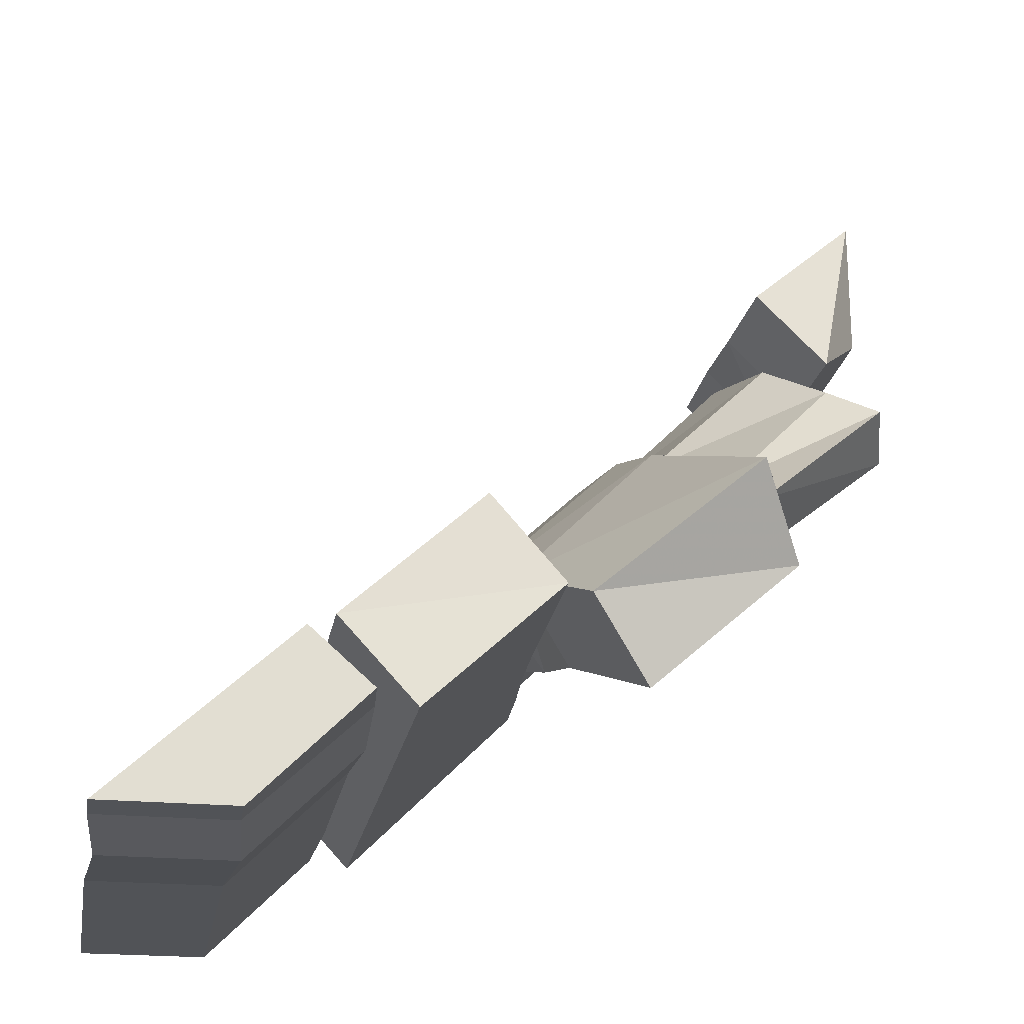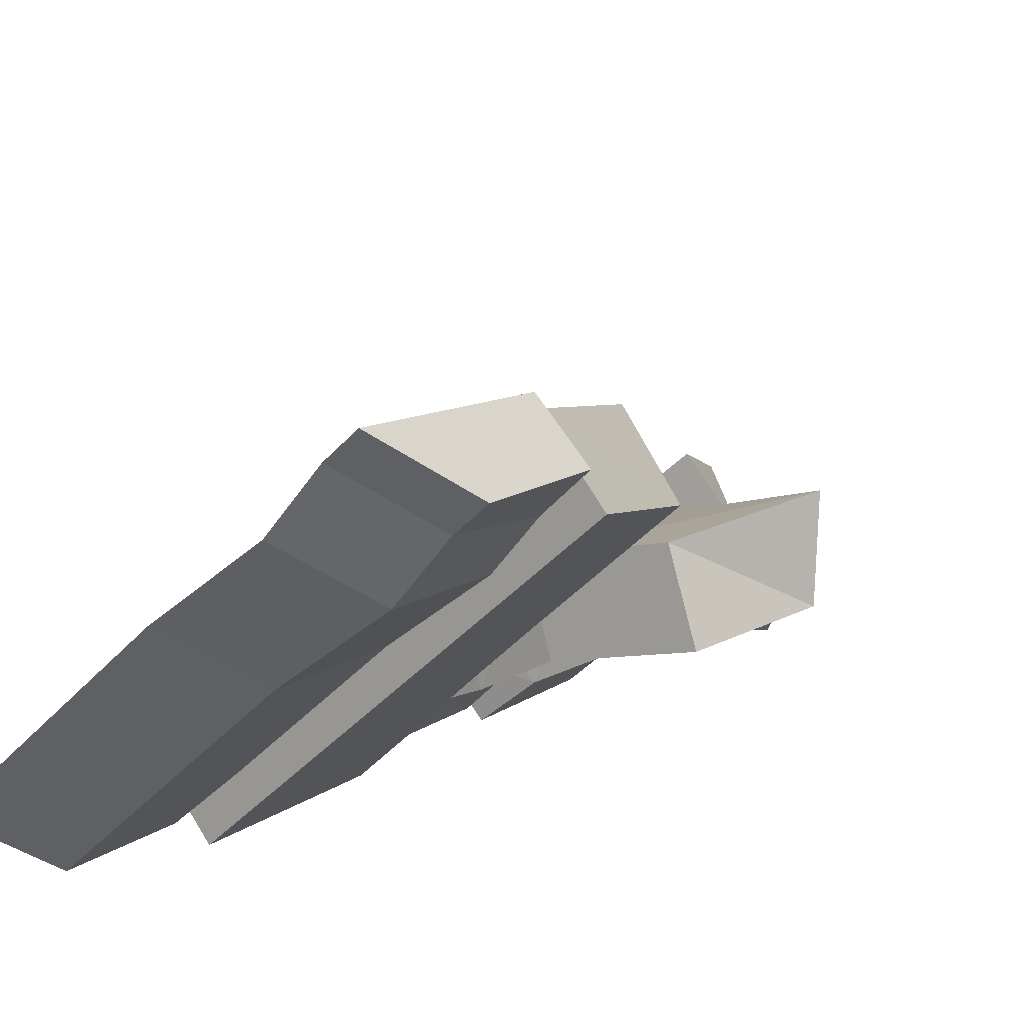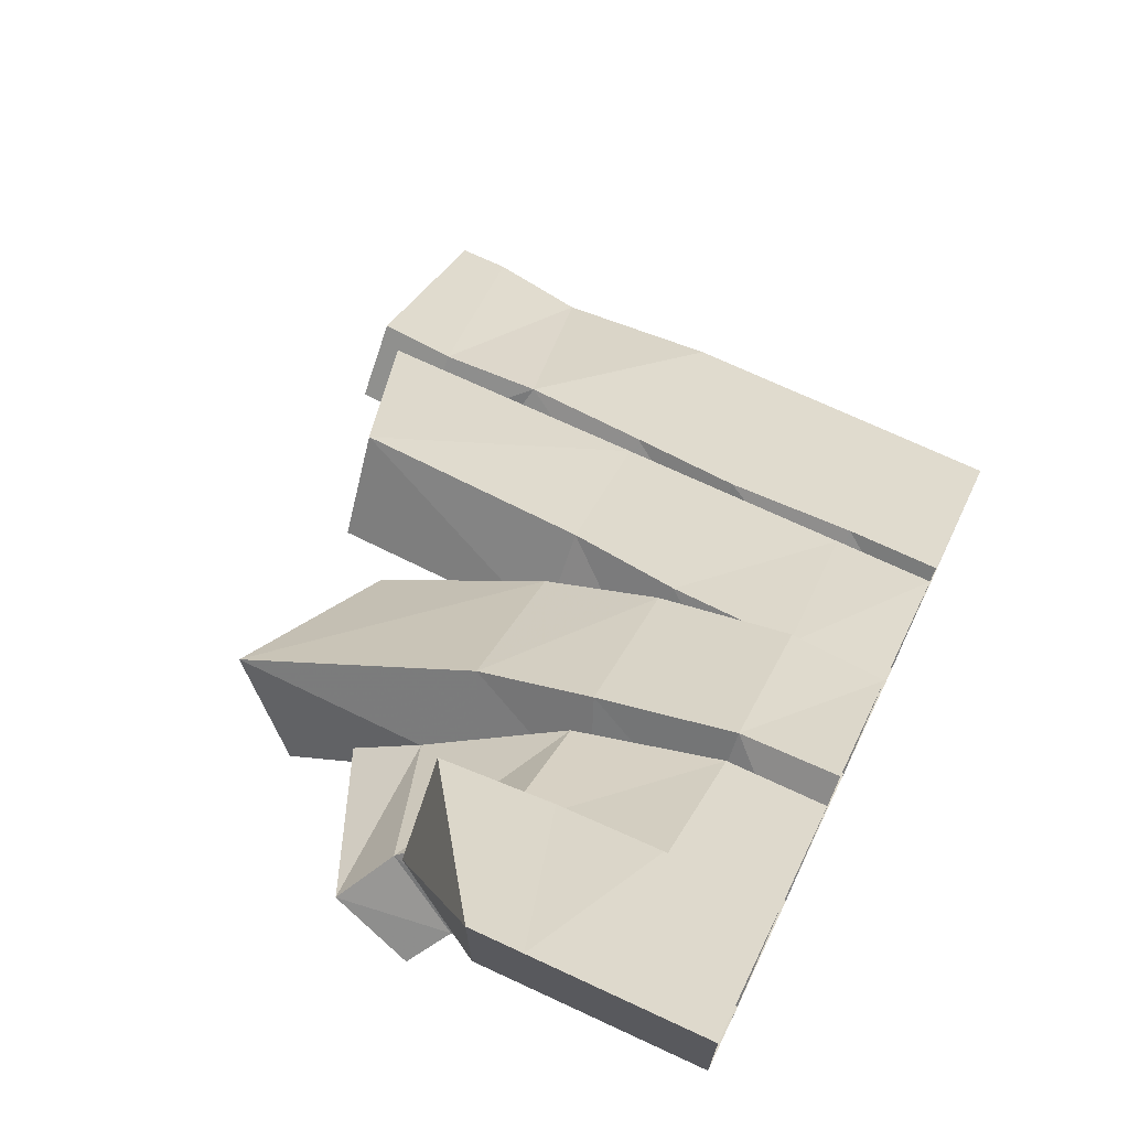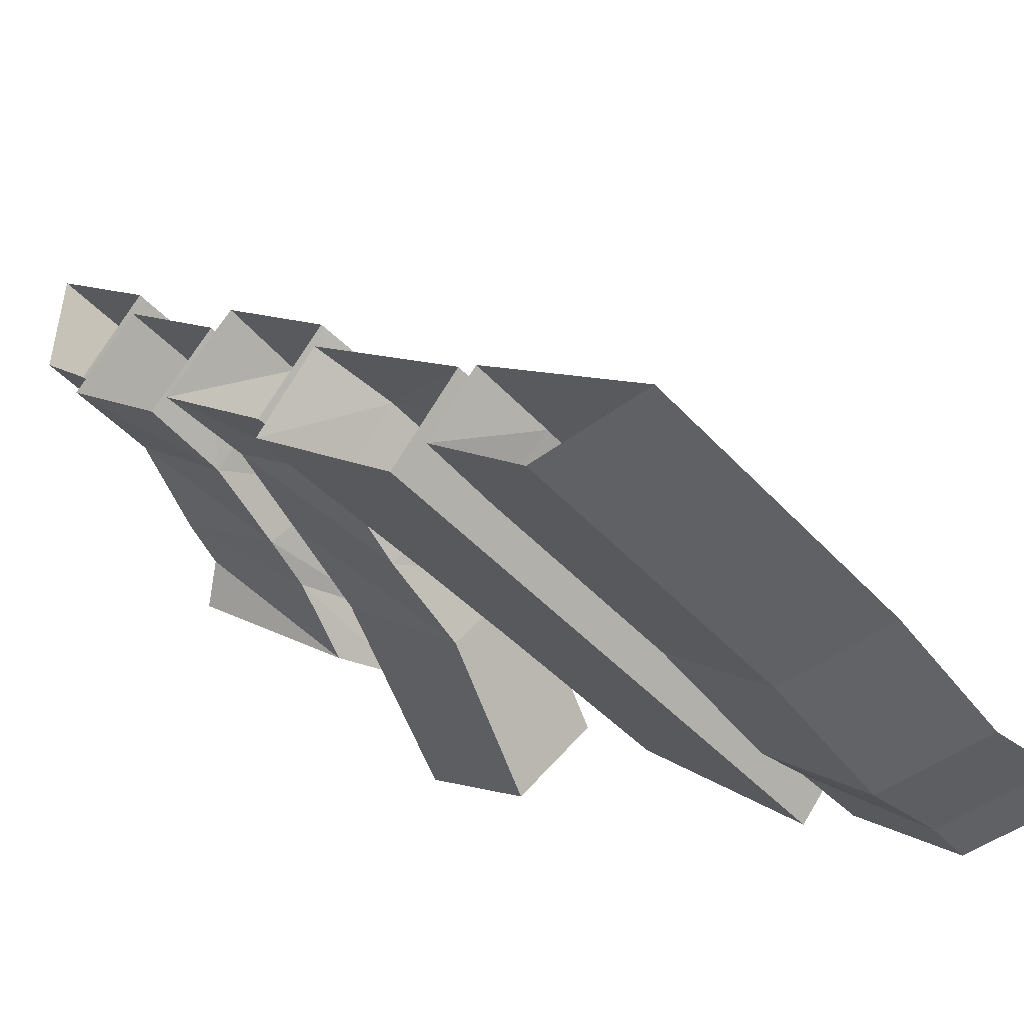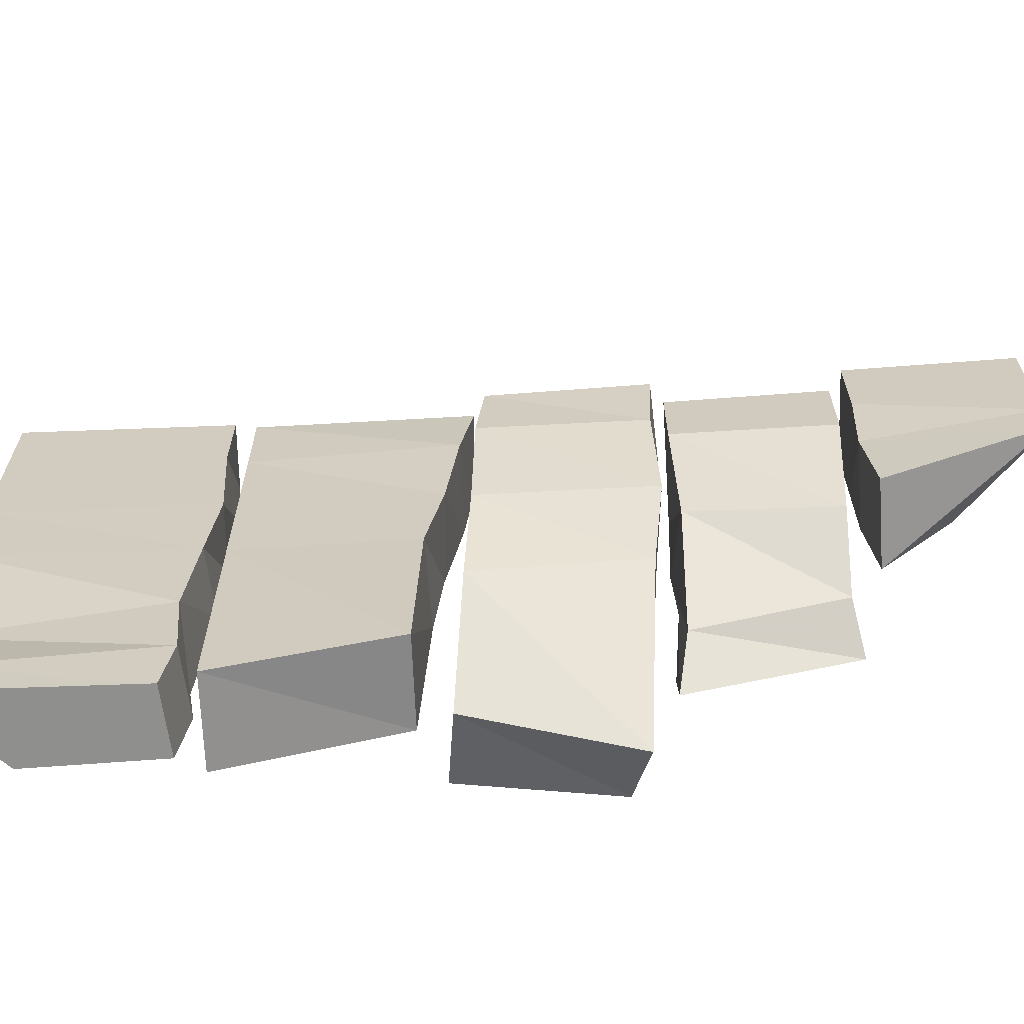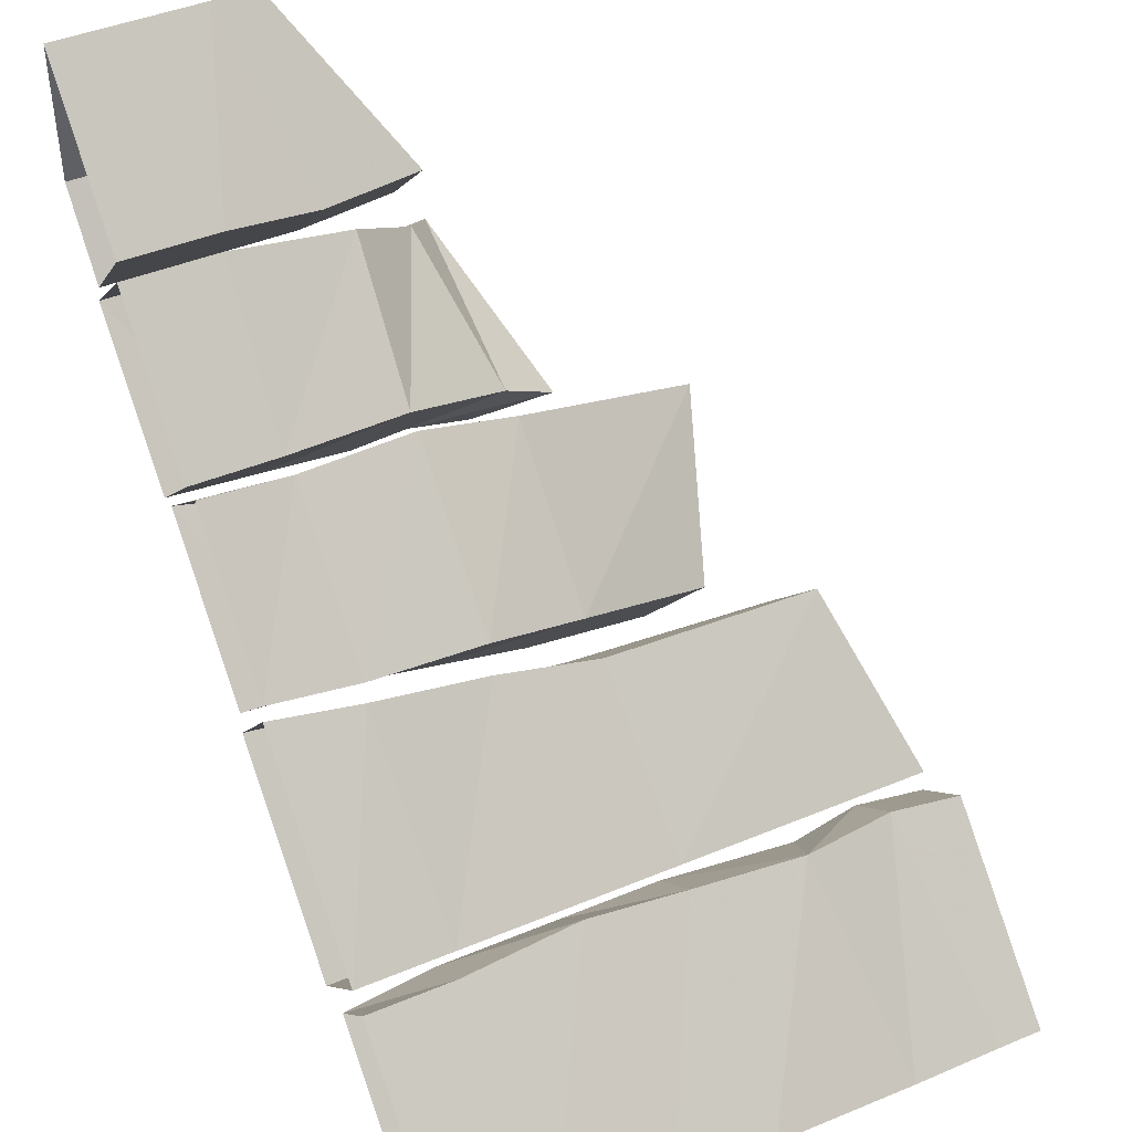
<metadata>
{"format":"obj","ext":"obj","renderer":"f3d","projection":"perspective","resolution":1024,"background":"white","views":[{"elev":-21.7,"azim":-9.6,"up":"+Z"},{"elev":-44.7,"azim":-39.3,"up":"+Z"},{"elev":72.1,"azim":114.9,"up":"+Z"},{"elev":-47.6,"azim":-139.8,"up":"+Z"},{"elev":-65.3,"azim":-40.6,"up":"+Y"},{"elev":44.2,"azim":-116.0,"up":"+Z"}]}
</metadata>
<code>
v -0.1328 -0.6875 -0.3828
v -0.1328 -0.3828 -0.3828
v 0.03906 -0.375 -0.2109
v 0.03125 -0.625 -0.2188
v -0.2188 -0.6875 -0.2891
v -0.2188 -0.3828 -0.2891
v -0.1328 -0.2578 -0.3828
v 0.04688 -0.25 -0.2031
v -0.04688 -0.375 -0.125
v -0.05469 -0.6328 -0.125
v -0.2188 -0.2578 -0.2891
v -0.1328 -0.1172 -0.3828
v 0.0625 -0.1094 -0.1875
v -0.03125 -0.25 -0.1094
v -0.2188 -0.1172 -0.2891
v -0.1328 0 -0.3828
v 0.07031 0 -0.1797
v -0.02344 -0.1094 -0.09375
v -0.2188 0 -0.2891
v 0.1406 -0.5234 -0.2969
v 0.08594 -0.3438 -0.2188
v 0.2578 -0.3438 -0.04688
v 0.3047 -0.5547 -0.1562
v 0.07031 -0.5625 -0.2031
v 0.01562 -0.3828 -0.125
v 0.07812 -0.2266 -0.1875
v 0.2422 -0.2266 -0.01562
v 0.1797 -0.3828 0.03906
v 0.25 -0.6328 -0.0625
v -0.007812 -0.2578 -0.08594
v 0.0625 -0.1094 -0.1484
v 0.2188 -0.1094 0
v 0.1641 -0.2578 0.07812
v -0.02344 -0.1094 -0.0625
v -0.01562 0 -0.05469
v 0.07031 0 -0.1484
v 0.2344 0 0.01562
v 0.1406 -0.1094 0.09375
v 0.1406 0 0.1016
v 0.3125 -0.3828 -0.07031
v 0.2891 -0.2891 -0.03125
v 0.4453 -0.2812 0.1094
v 0.4844 -0.3125 0.07812
v 0.2891 -0.4766 -0.04688
v 0.2656 -0.4062 0
v 0.2734 -0.2188 -0.02344
v 0.4375 -0.2266 0.125
v 0.4062 -0.3594 0.1484
v 0.4609 -0.3984 0.1094
v 0.2031 -0.2656 0.07031
v 0.2578 -0.1094 0
v 0.4141 -0.1172 0.1641
v 0.3516 -0.2734 0.2109
v 0.1719 -0.1094 0.09375
v 0.1719 0 0.09375
v 0.2578 0 0.007812
v 0.4141 0 0.1641
v 0.3281 -0.1172 0.25
v 0.3281 0 0.25
v -0.007812 0 -0.08594
v 0.4844 -0.1172 0.4453
v 0.4844 0 0.4453
v 0.3203 0 0.2812
v 0.3203 -0.1172 0.2812
v 0.4844 -0.1797 0.4453
v 0.4844 -0.1172 0.2734
v 0.4844 0 0.2734
v 0.4062 0 0.1875
v 0.4062 -0.1172 0.1875
v 0.3203 -0.2266 0.2734
v 0.4844 -0.2344 0.4453
v 0.4844 -0.1797 0.2734
v 0.4062 -0.2266 0.1875
v 0.3281 -0.3438 0.2812
v 0.4141 -0.3438 0.1953
v 0.4844 -0.2344 0.2734
v -0.3047 -0.6641 -0.5
v -0.2969 -0.5625 -0.5156
v -0.1719 -0.5547 -0.3906
v -0.1719 -0.6328 -0.3672
v -0.3047 -0.7188 -0.5
v -0.4531 -0.7188 -0.5
v -0.4531 -0.6641 -0.5
v -0.4453 -0.5625 -0.5156
v -0.3047 -0.3828 -0.5
v -0.1719 -0.3828 -0.3672
v -0.25 -0.5234 -0.3125
v -0.2422 -0.6328 -0.3047
v -0.1797 -0.7188 -0.375
v -0.25 -0.7188 -0.3125
v -0.4531 -0.3828 -0.5
v -0.3047 -0.2578 -0.5
v -0.1719 -0.2578 -0.3672
v -0.2422 -0.3828 -0.3047
v -0.4531 -0.2578 -0.5
v -0.3047 -0.1172 -0.5
v -0.1719 -0.1094 -0.3672
v -0.2344 -0.2578 -0.2969
v -0.4531 -0.1172 -0.5
v -0.3047 0 -0.5
v -0.1797 0 -0.375
v -0.2422 -0.1094 -0.3047
v -0.4531 0 -0.5
v -0.2422 0 -0.3047
f 1 2 3
f 1 3 4
f 5 10 6
f 6 10 9
f 20 21 22
f 20 22 23
f 24 29 25
f 25 29 28
f 40 41 42
f 40 42 43
f 44 49 45
f 45 49 48
f 77 78 79
f 77 79 80
f 77 80 81
f 78 85 86
f 78 86 79
f 80 89 81
f 82 90 83
f 83 90 88
f 83 88 84
f 84 88 87
f 84 87 91
f 87 94 91
f 1 4 5
f 4 10 5
f 20 23 24
f 23 29 24
f 40 43 44
f 43 49 44
f 71 74 75
f 71 75 76
f 81 89 90
f 81 90 82
f 1 5 2
f 2 5 6
f 3 9 10
f 3 10 4
f 7 12 13
f 7 13 8
f 11 14 15
f 14 18 15
f 20 24 21
f 21 24 25
f 22 28 29
f 22 29 23
f 26 31 32
f 26 32 27
f 30 33 34
f 33 38 34
f 40 44 41
f 41 44 45
f 42 48 49
f 42 49 43
f 46 51 52
f 46 52 47
f 50 53 54
f 53 58 54
f 61 64 65
f 64 70 65
f 66 72 73
f 66 73 69
f 77 81 82
f 77 82 83
f 77 83 78
f 78 83 84
f 78 84 85
f 79 86 87
f 79 87 80
f 80 87 88
f 80 88 89
f 84 91 85
f 86 94 87
f 92 96 97
f 92 97 93
f 95 98 99
f 98 102 99
f 89 88 90
f 2 6 7
f 3 8 9
f 6 11 7
f 8 14 9
f 12 16 17
f 12 17 13
f 15 18 19
f 21 25 26
f 22 27 28
f 25 30 26
f 27 33 28
f 31 36 37
f 31 37 32
f 34 38 35
f 35 38 39
f 41 45 46
f 42 47 48
f 45 50 46
f 47 53 48
f 51 56 57
f 51 57 52
f 54 58 55
f 55 58 59
f 18 60 19
f 61 62 63
f 61 63 64
f 65 71 72
f 66 69 67
f 67 69 68
f 70 73 74
f 71 76 72
f 73 75 74
f 85 91 92
f 86 93 94
f 91 95 92
f 93 98 94
f 96 100 101
f 96 101 97
f 99 102 103
f 102 104 103
f 2 7 8
f 2 8 3
f 6 9 11
f 9 14 11
f 21 26 27
f 21 27 22
f 25 28 30
f 28 33 30
f 41 46 47
f 41 47 42
f 45 48 50
f 48 53 50
f 65 70 71
f 70 74 71
f 72 76 75
f 72 75 73
f 85 92 93
f 85 93 86
f 91 94 95
f 94 98 95
f 7 11 12
f 8 13 14
f 11 15 12
f 13 18 14
f 26 30 31
f 27 32 33
f 30 34 31
f 32 38 33
f 46 50 51
f 47 52 53
f 50 54 51
f 52 58 53
f 61 65 66
f 64 69 70
f 65 72 66
f 69 73 70
f 92 95 96
f 93 97 98
f 95 99 96
f 97 102 98
f 12 15 16
f 13 17 18
f 15 19 16
f 31 34 35
f 31 35 36
f 32 37 38
f 39 38 37
f 51 54 55
f 51 55 56
f 52 57 58
f 59 58 57
f 60 18 17
f 61 66 67
f 61 67 62
f 64 63 68
f 64 68 69
f 96 99 100
f 97 101 102
f 99 103 100
f 104 102 101

</code>
